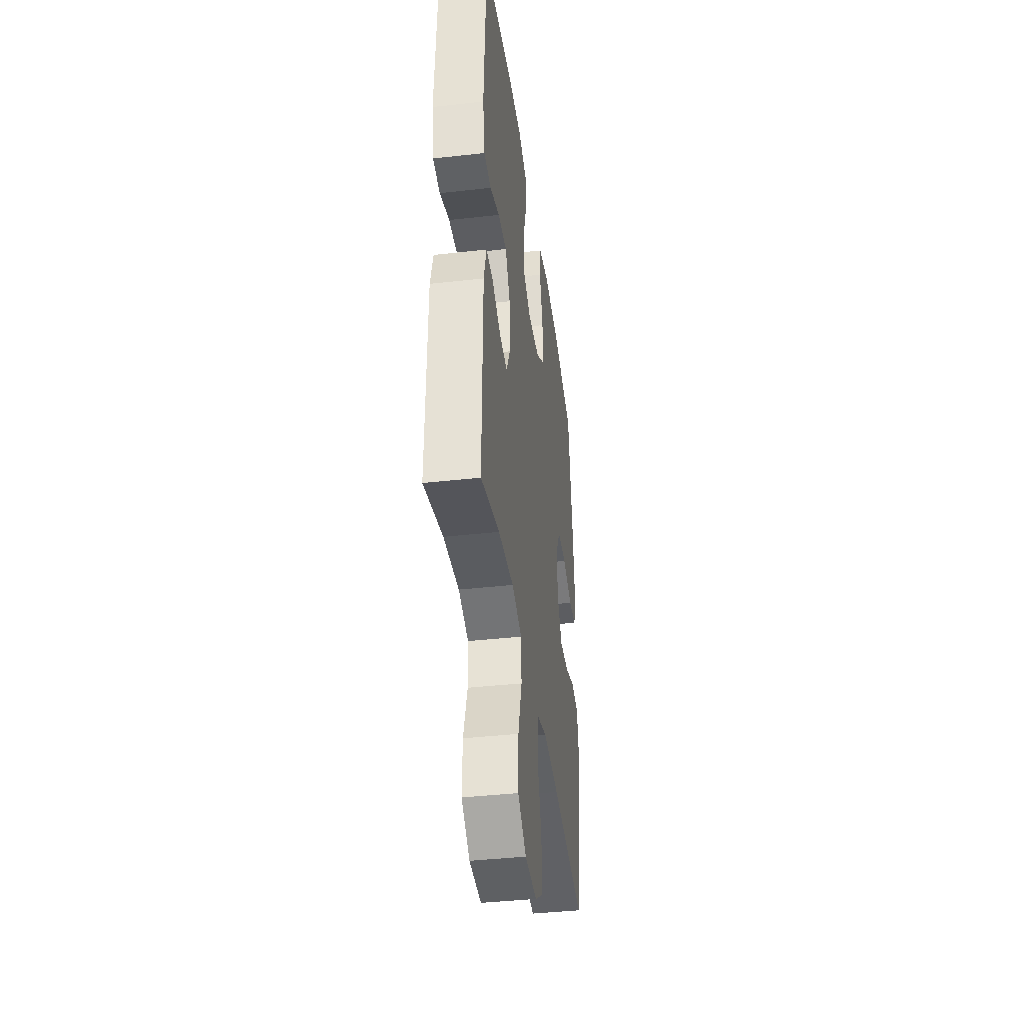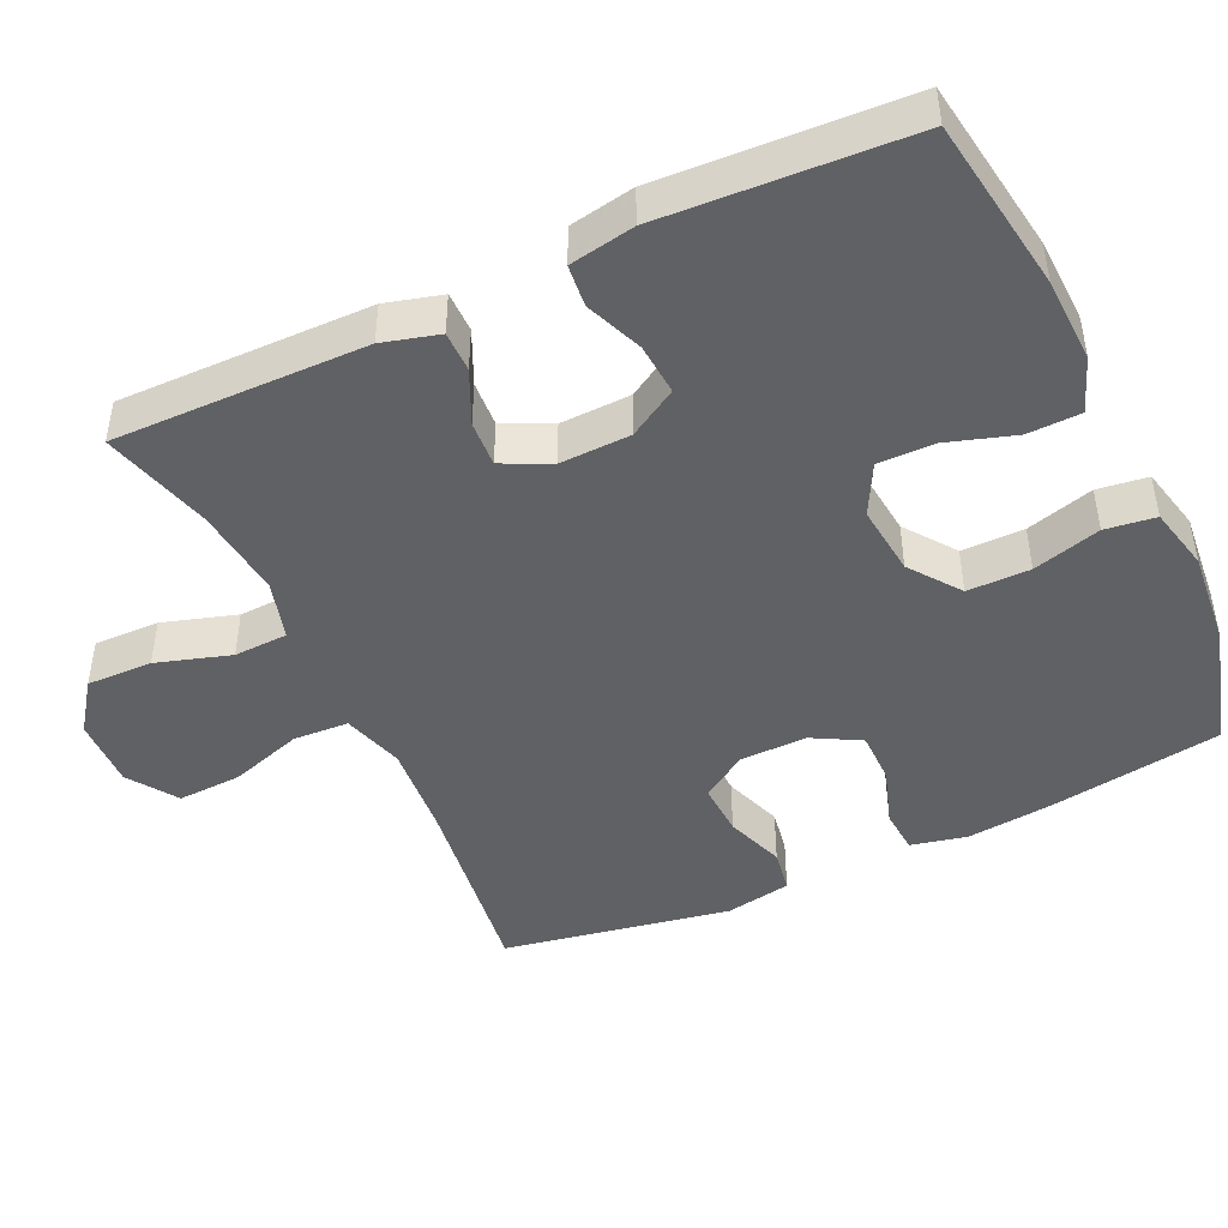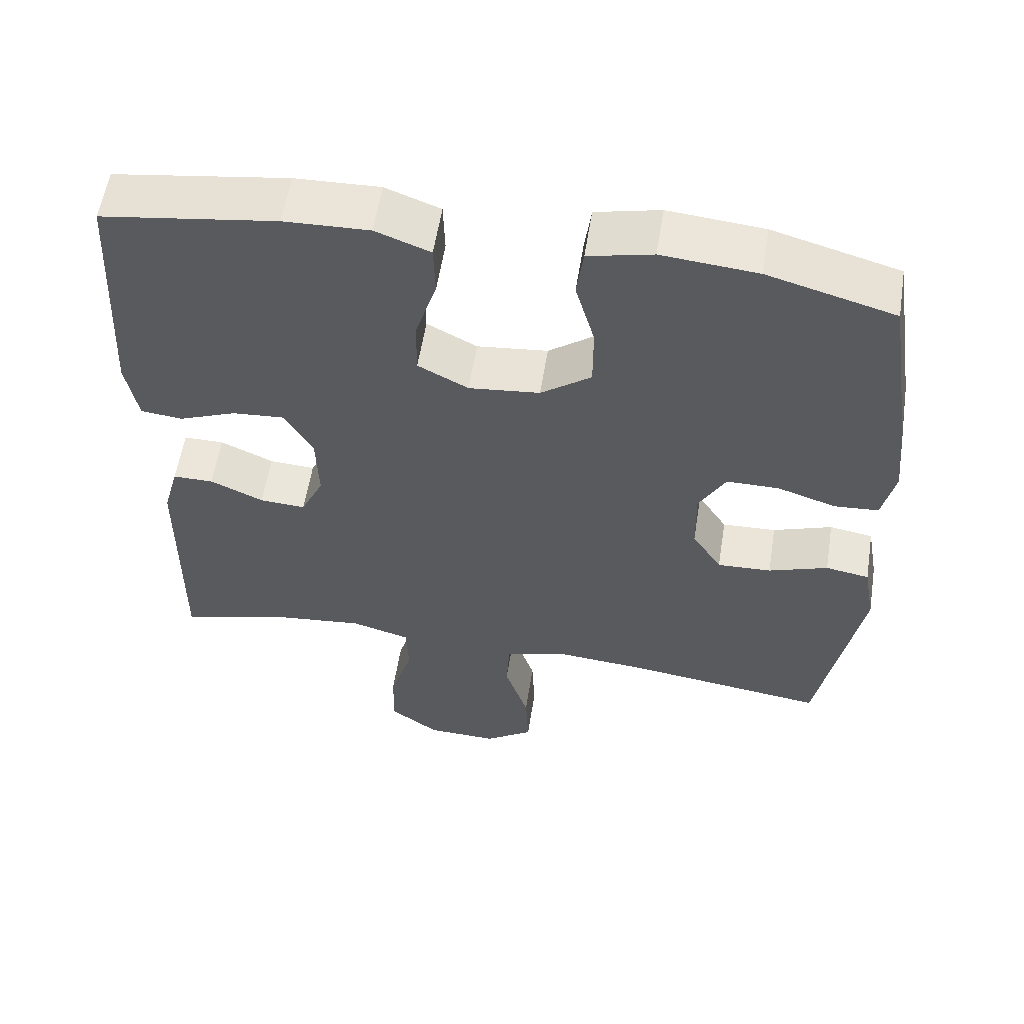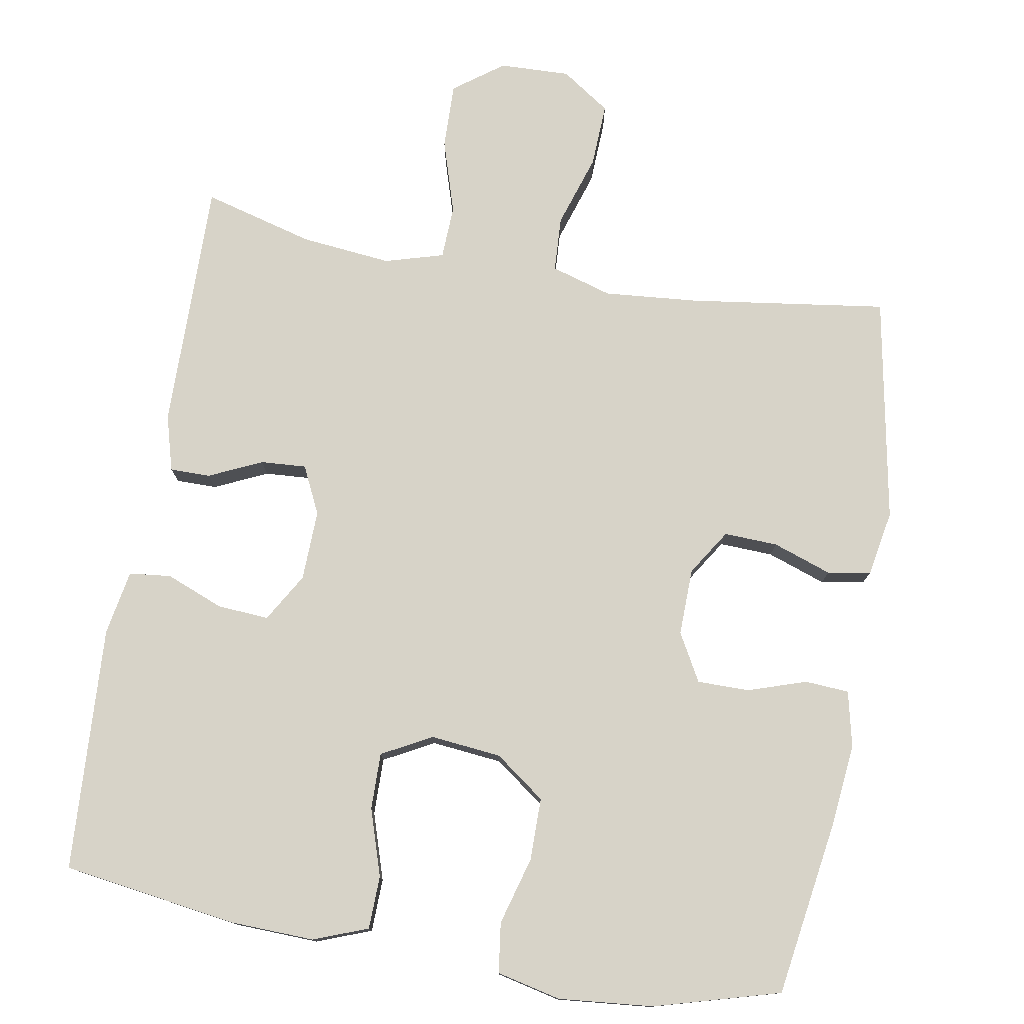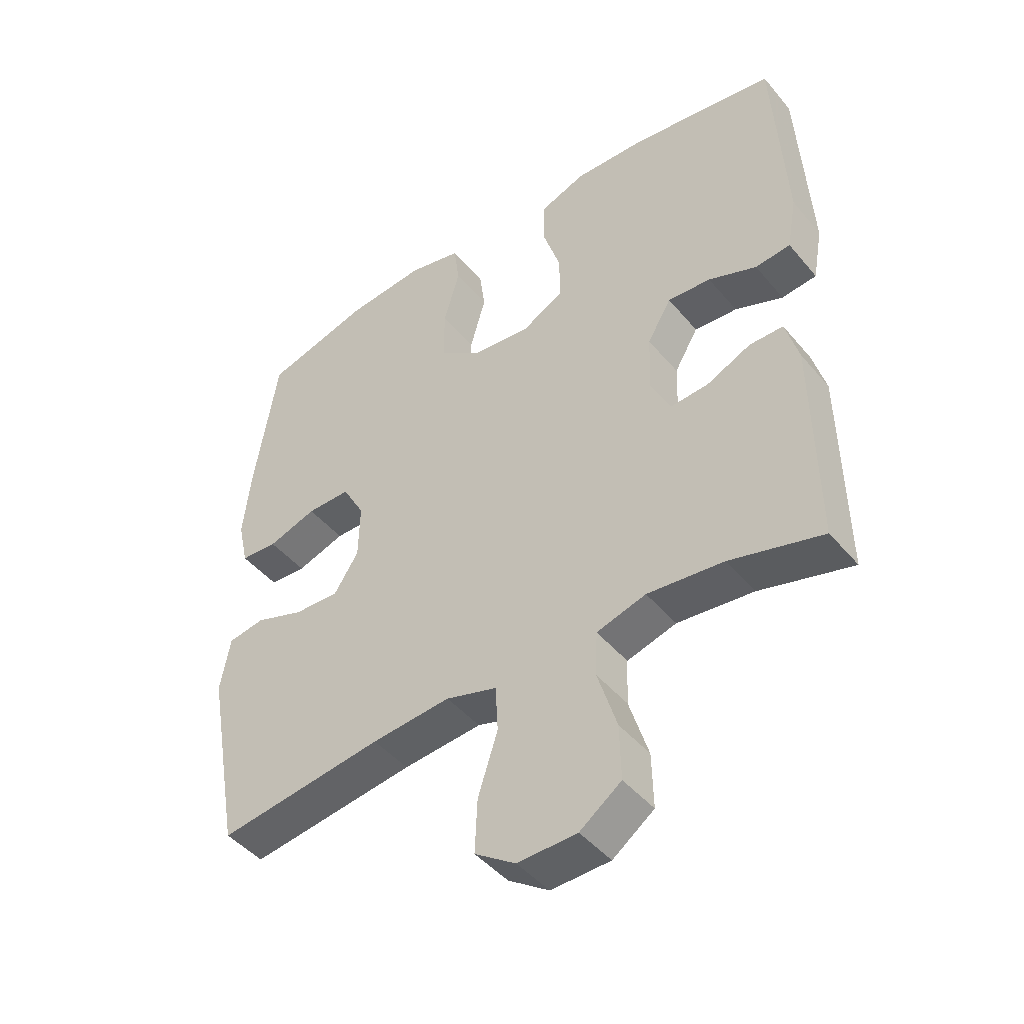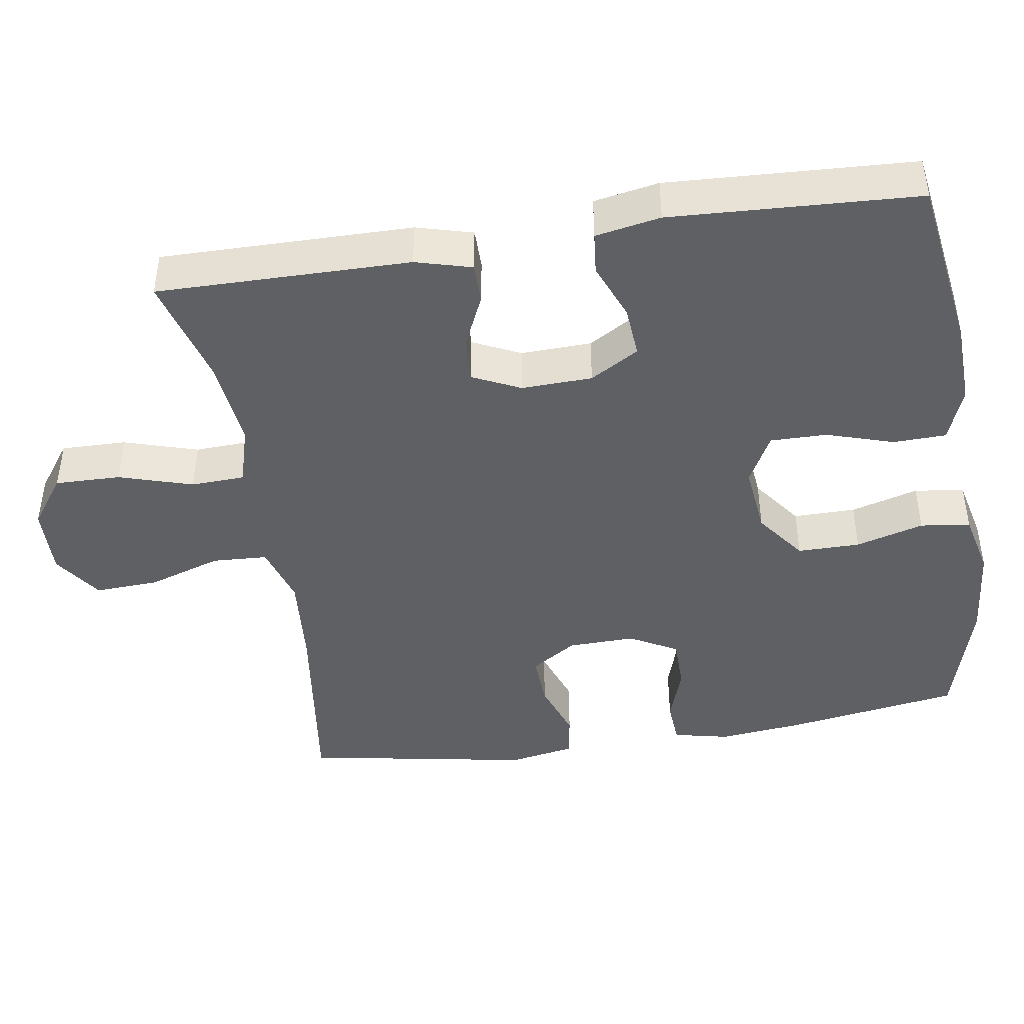
<metadata>
{"format":"obj","ext":"obj","renderer":"f3d","projection":"perspective","resolution":1024,"background":"white","views":[{"elev":-40.4,"azim":-82.1,"up":"+Z"},{"elev":-45.6,"azim":-64.9,"up":"+Y"},{"elev":57.4,"azim":9.0,"up":"+Z"},{"elev":77.2,"azim":9.8,"up":"+Y"},{"elev":-45.7,"azim":-142.7,"up":"+Z"},{"elev":-43.7,"azim":-80.9,"up":"+Y"}]}
</metadata>
<code>
v 0.5 0.07 -0.5
v 0.231 0.07 -0.463
v 0.103 0.07 -0.452
v 0.02 0.07 -0.477
v 0.016 0.07 -0.552
v 0.048 0.07 -0.651
v 0.052 0.07 -0.738
v -0.014 0.07 -0.783
v -0.11 0.07 -0.78
v -0.177 0.07 -0.731
v -0.175 0.07 -0.642
v -0.144 0.07 -0.542
v -0.147 0.07 -0.469
v -0.227 0.07 -0.446
v -0.35 0.07 -0.459
v -0.5 0.07 -0.5
v -0.496 0.07 -0.158
v -0.475 0.07 -0.082
v -0.42 0.07 -0.082
v -0.348 0.07 -0.115
v -0.286 0.07 -0.119
v -0.255 0.07 -0.054
v -0.258 0.07 0.042
v -0.297 0.07 0.108
v -0.367 0.07 0.103
v -0.445 0.07 0.072
v -0.502 0.07 0.078
v -0.518 0.07 0.166
v -0.5 0.07 0.5
v -0.263 0.07 0.535
v -0.148 0.07 0.539
v -0.074 0.07 0.511
v -0.072 0.07 0.439
v -0.101 0.07 0.348
v -0.102 0.07 0.271
v -0.034 0.07 0.235
v 0.062 0.07 0.245
v 0.13 0.07 0.295
v 0.13 0.07 0.38
v 0.104 0.07 0.472
v 0.113 0.07 0.54
v 0.2 0.07 0.56
v 0.329 0.07 0.548
v 0.5 0.07 0.5
v 0.537 0.07 0.262
v 0.549 0.07 0.148
v 0.532 0.07 0.072
v 0.472 0.07 0.068
v 0.393 0.07 0.094
v 0.322 0.07 0.094
v 0.286 0.07 0.029
v 0.288 0.07 -0.062
v 0.328 0.07 -0.124
v 0.401 0.07 -0.121
v 0.481 0.07 -0.093
v 0.54 0.07 -0.103
v 0.556 0.07 -0.192
v 0.5 0 -0.5
v 0.231 0 -0.463
v 0.103 0 -0.452
v 0.02 0 -0.477
v 0.016 0 -0.552
v 0.048 0 -0.651
v 0.052 0 -0.738
v -0.014 0 -0.783
v -0.11 0 -0.78
v -0.177 0 -0.731
v -0.175 0 -0.642
v -0.144 0 -0.542
v -0.147 0 -0.469
v -0.227 0 -0.446
v -0.35 0 -0.459
v -0.5 0 -0.5
v -0.496 0 -0.158
v -0.475 0 -0.082
v -0.42 0 -0.082
v -0.348 0 -0.115
v -0.286 0 -0.119
v -0.255 0 -0.054
v -0.258 0 0.042
v -0.297 0 0.108
v -0.367 0 0.103
v -0.445 0 0.072
v -0.502 0 0.078
v -0.518 0 0.166
v -0.5 0 0.5
v -0.263 0 0.535
v -0.148 0 0.539
v -0.074 0 0.511
v -0.072 0 0.439
v -0.101 0 0.348
v -0.102 0 0.271
v -0.034 0 0.235
v 0.062 0 0.245
v 0.13 0 0.295
v 0.13 0 0.38
v 0.104 0 0.472
v 0.113 0 0.54
v 0.2 0 0.56
v 0.329 0 0.548
v 0.5 0 0.5
v 0.537 0 0.262
v 0.549 0 0.148
v 0.532 0 0.072
v 0.472 0 0.068
v 0.393 0 0.094
v 0.322 0 0.094
v 0.286 0 0.029
v 0.288 0 -0.062
v 0.328 0 -0.124
v 0.401 0 -0.121
v 0.481 0 -0.093
v 0.54 0 -0.103
v 0.556 0 -0.192
f 57 1 2
f 56 57 2
f 55 56 2
f 54 55 2
f 53 54 2 3
f 52 53 3 4
f 51 52 4
f 47 48 49
f 46 47 49
f 45 46 49
f 44 45 49
f 43 44 49
f 42 43 49
f 41 42 49
f 40 41 49
f 39 40 49
f 38 39 49 50
f 37 38 50 51
f 32 33 34
f 31 32 34
f 30 31 34
f 29 30 34
f 28 29 34
f 27 28 34
f 26 27 34
f 25 26 34
f 24 25 34 35
f 23 24 35 36
f 18 19 20
f 17 18 20
f 16 17 20
f 15 16 20
f 14 15 20 21
f 13 14 21 22
f 10 11 12
f 9 10 12
f 8 9 12
f 7 8 12
f 6 7 12
f 5 6 12
f 4 5 12 13
f 36 37 51
f 23 36 51
f 22 23 51
f 13 22 51
f 4 13 51
f 59 58 114
f 59 114 113
f 59 113 112
f 59 112 111
f 60 59 111 110
f 61 60 110 109
f 61 109 108
f 106 105 104
f 106 104 103
f 106 103 102
f 106 102 101
f 106 101 100
f 106 100 99
f 106 99 98
f 106 98 97
f 106 97 96
f 107 106 96 95
f 108 107 95 94
f 91 90 89
f 91 89 88
f 91 88 87
f 91 87 86
f 91 86 85
f 91 85 84
f 91 84 83
f 91 83 82
f 92 91 82 81
f 93 92 81 80
f 77 76 75
f 77 75 74
f 77 74 73
f 77 73 72
f 78 77 72 71
f 79 78 71 70
f 69 68 67
f 69 67 66
f 69 66 65
f 69 65 64
f 69 64 63
f 69 63 62
f 70 69 62 61
f 108 94 93
f 108 93 80
f 108 80 79
f 108 79 70
f 108 70 61
f 1 58 59 2
f 2 59 60 3
f 3 60 61 4
f 4 61 62 5
f 5 62 63 6
f 6 63 64 7
f 7 64 65 8
f 8 65 66 9
f 9 66 67 10
f 10 67 68 11
f 11 68 69 12
f 12 69 70 13
f 13 70 71 14
f 14 71 72 15
f 15 72 73 16
f 16 73 74 17
f 17 74 75 18
f 18 75 76 19
f 19 76 77 20
f 20 77 78 21
f 21 78 79 22
f 22 79 80 23
f 23 80 81 24
f 24 81 82 25
f 25 82 83 26
f 26 83 84 27
f 27 84 85 28
f 28 85 86 29
f 29 86 87 30
f 30 87 88 31
f 31 88 89 32
f 32 89 90 33
f 33 90 91 34
f 34 91 92 35
f 35 92 93 36
f 36 93 94 37
f 37 94 95 38
f 38 95 96 39
f 39 96 97 40
f 40 97 98 41
f 41 98 99 42
f 42 99 100 43
f 43 100 101 44
f 44 101 102 45
f 45 102 103 46
f 46 103 104 47
f 47 104 105 48
f 48 105 106 49
f 49 106 107 50
f 50 107 108 51
f 51 108 109 52
f 52 109 110 53
f 53 110 111 54
f 54 111 112 55
f 55 112 113 56
f 56 113 114 57
f 57 114 58 1

</code>
